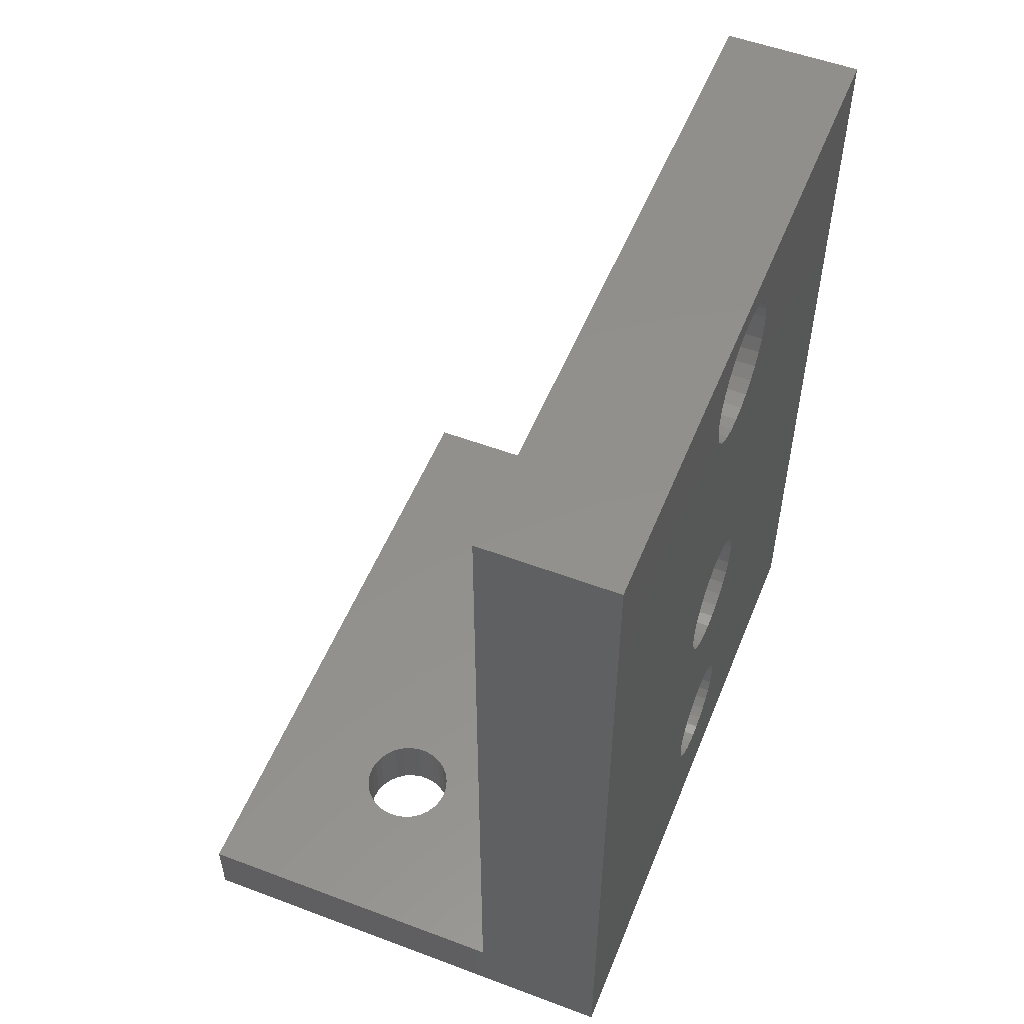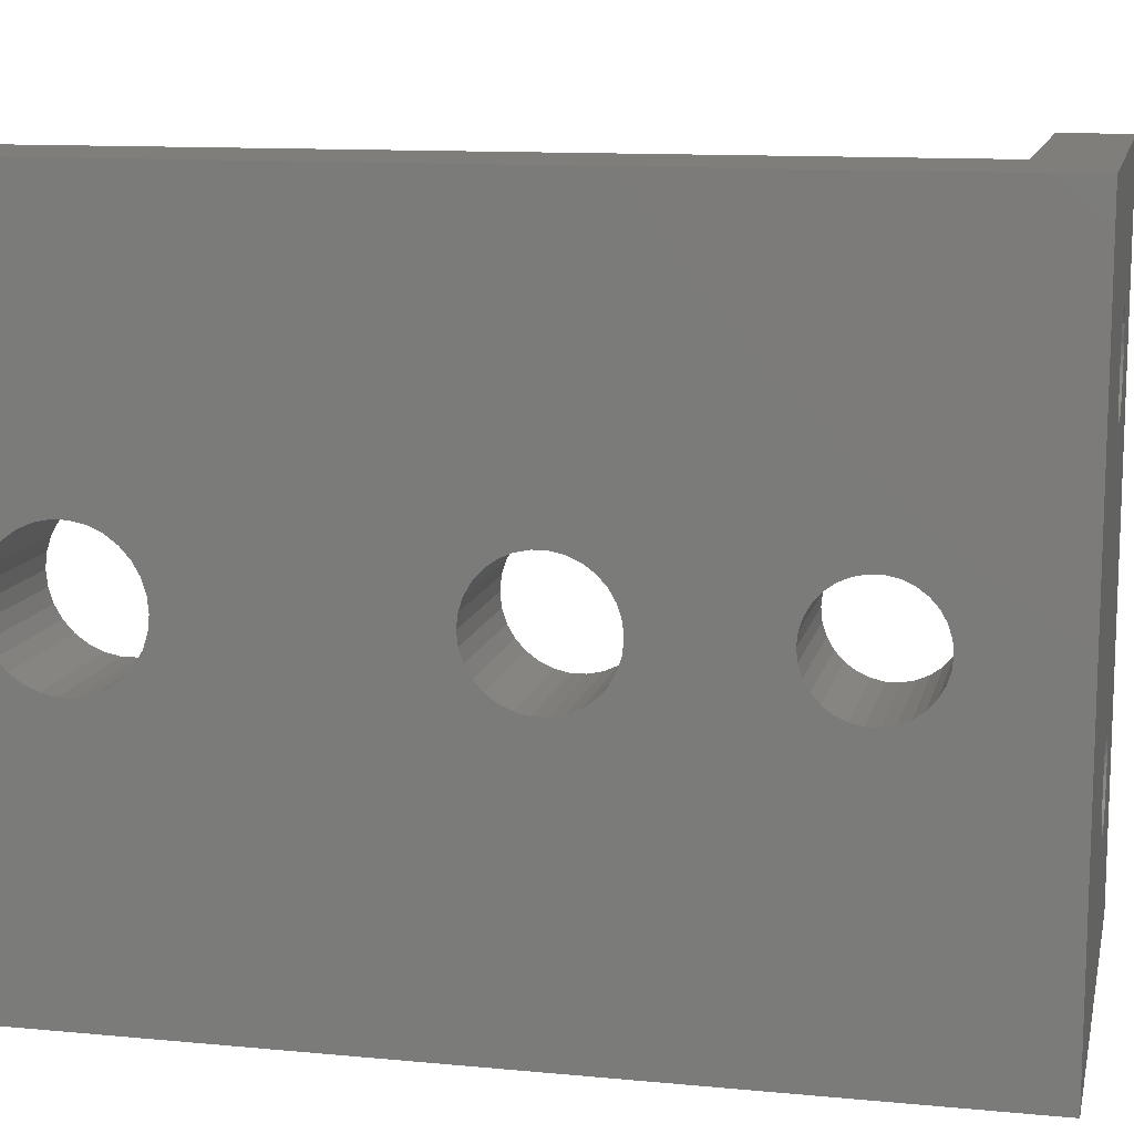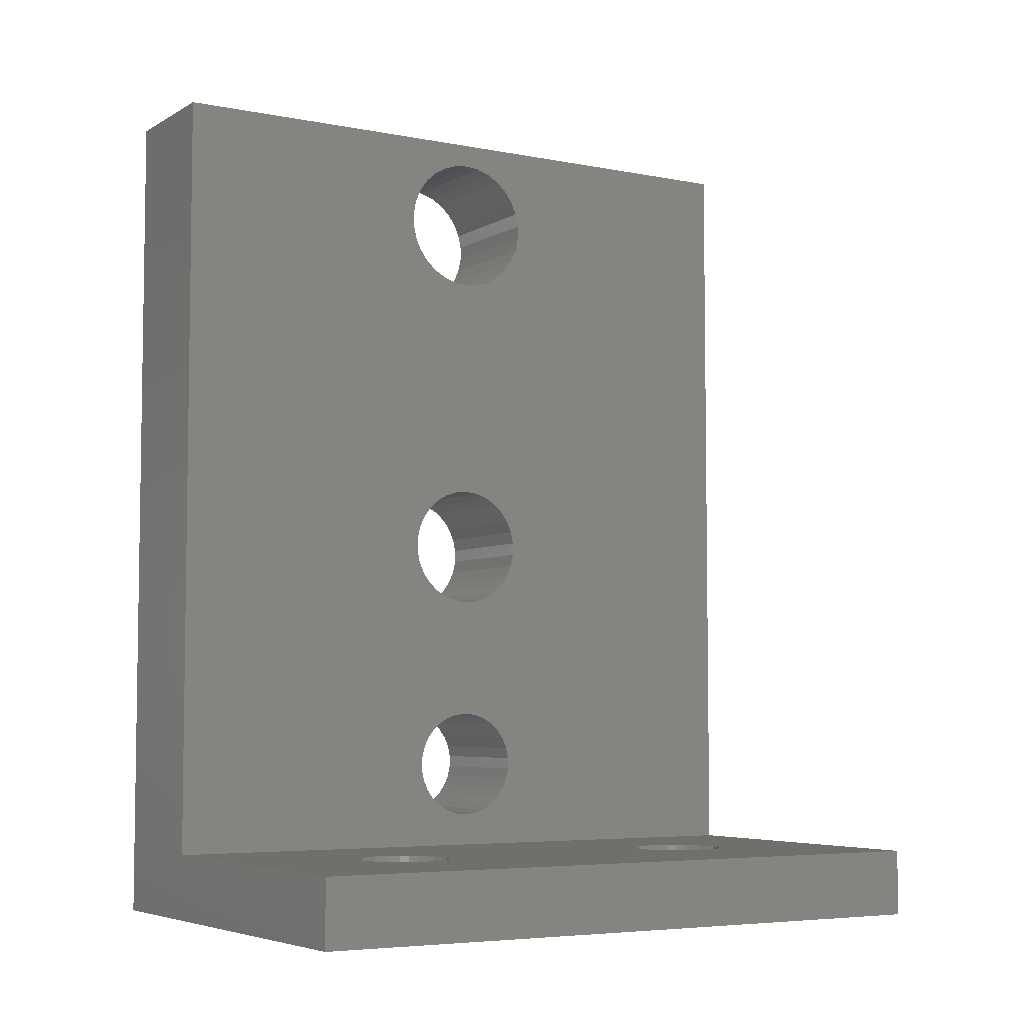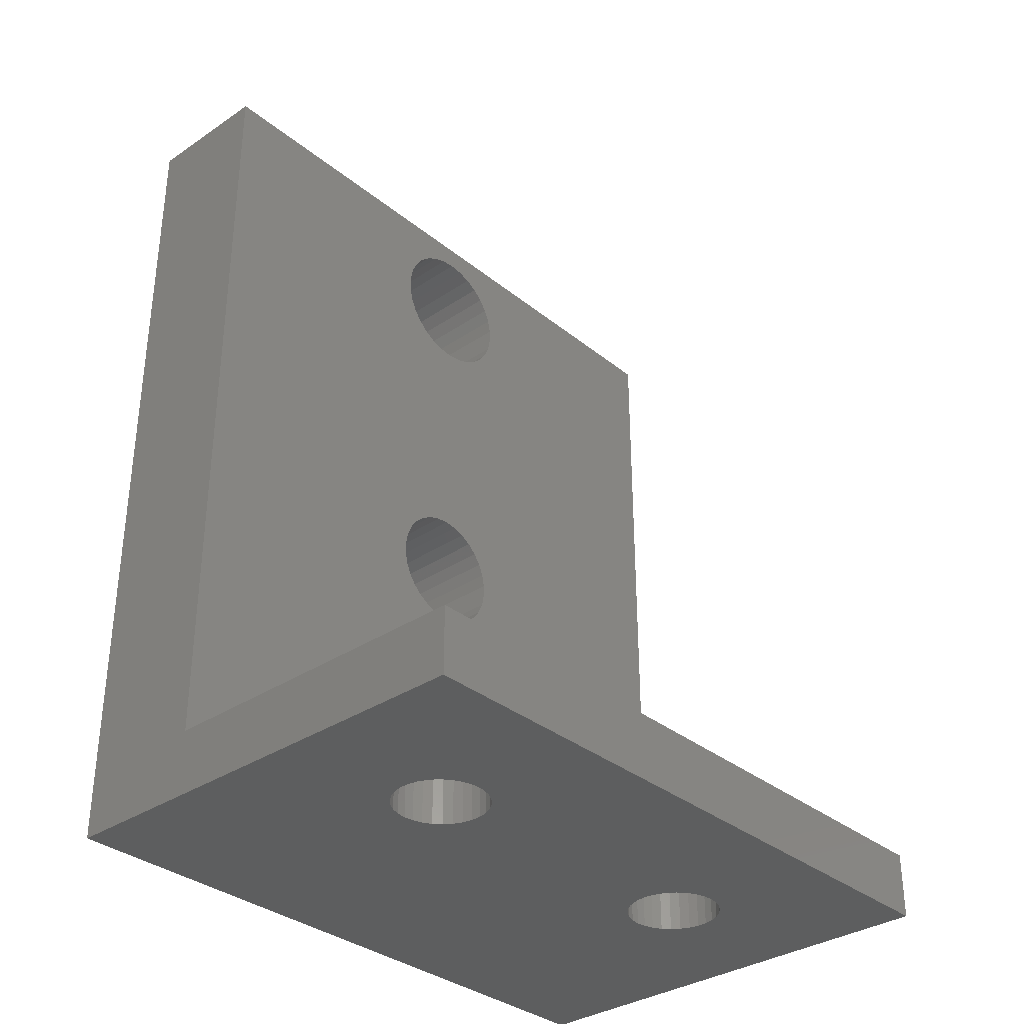
<metadata>
{"format":"stl","ext":"stl","renderer":"f3d","projection":"perspective","resolution":1024,"background":"white","views":[{"elev":53.7,"azim":21.8,"up":"+Z"},{"elev":12.0,"azim":102.6,"up":"+Y"},{"elev":-5.4,"azim":-121.4,"up":"+Z"},{"elev":-33.7,"azim":-137.6,"up":"+Z"}]}
</metadata>
<code>
# stl→obj: 312 verts, 648 faces
v -25 0 0
v -25 50.8 5
v -25 50.8 0
v -25 0 5
v 0 50.8 5
v -9.303 36.68 5
v 0 0 5
v -9.076 13.43 5
v -9 12.7 5
v -9.303 14.12 5
v -9.668 36.04 5
v -9.668 14.76 5
v -10.16 35.5 5
v -10.16 15.3 5
v -10.75 35.07 5
v -10.75 15.73 5
v -11.42 34.77 5
v -11.42 16.03 5
v -12.13 34.62 5
v -12.13 16.18 5
v -12.87 34.62 5
v -12.87 16.18 5
v -13.58 34.77 5
v -13.58 16.03 5
v -14.25 35.07 5
v -14.25 15.73 5
v -14.84 35.5 5
v -14.84 15.3 5
v -15.33 36.04 5
v -15.33 14.76 5
v -15.7 36.68 5
v -15.7 14.12 5
v -15.92 37.37 5
v -16 38.1 5
v -9.076 37.37 5
v -9 38.1 5
v -9.076 38.83 5
v -9.303 39.52 5
v -9.668 40.16 5
v -10.16 40.7 5
v -10.75 41.13 5
v -11.42 41.43 5
v -12.13 41.58 5
v -12.87 41.58 5
v -13.58 41.43 5
v -15.92 13.43 5
v -15.92 38.83 5
v -15.7 39.52 5
v -15.33 40.16 5
v -14.84 40.7 5
v -14.25 41.13 5
v -9.076 11.97 5
v -9.303 11.28 5
v -9.668 10.64 5
v -10.16 10.1 5
v -10.75 9.669 5
v -11.42 9.371 5
v -12.13 9.219 5
v -12.87 9.219 5
v -13.58 9.371 5
v -14.25 9.669 5
v -16 12.7 5
v -14.84 10.1 5
v -15.33 10.64 5
v -15.7 11.28 5
v -15.92 11.97 5
v 0 30.07 30.49
v 0 50.8 64.75
v 0 30.35 56.14
v 0 30.57 57.21
v 0 30.07 29.51
v 0 29.87 28.55
v 0 29.58 12.14
v 0 29.58 11.26
v 0 29.39 10.4
v 0 29.04 9.6
v 0 28.52 8.89
v 0 27.87 8.302
v 0 27.11 7.863
v 0 26.27 7.592
v 0 25.4 7.5
v 0 21.22 12.14
v 0 21.22 11.26
v 0 20.93 28.55
v 0 20.73 30.49
v 0 20.73 29.51
v 0 0 64.75
v 0 20.45 56.14
v 0 20.23 57.21
v 0 21.41 10.4
v 0 21.76 9.6
v 0 22.28 8.89
v 0 22.93 8.302
v 0 23.69 7.863
v 0 24.53 7.592
v 0 30.57 58.29
v 0 30.35 59.36
v 0 29.9 60.35
v 0 29.26 61.23
v 0 28.46 61.96
v 0 27.52 62.5
v 0 26.48 62.84
v 0 25.4 62.95
v 0 20.23 58.29
v 0 24.32 62.84
v 0 23.29 62.5
v 0 22.34 61.96
v 0 21.54 61.23
v 0 20.9 60.35
v 0 20.45 59.36
v 0 29.87 31.45
v 0 29.47 32.35
v 0 29.9 55.15
v 0 29.26 54.27
v 0 28.89 33.14
v 0 28.46 53.54
v 0 28.16 33.8
v 0 27.52 53
v 0 27.31 34.29
v 0 26.48 52.66
v 0 26.38 34.6
v 0 25.4 34.7
v 0 25.4 52.55
v 0 24.42 34.6
v 0 24.32 52.66
v 0 23.49 34.29
v 0 23.29 53
v 0 22.64 33.8
v 0 22.34 53.54
v 0 21.91 33.14
v 0 21.54 54.27
v 0 21.33 32.35
v 0 20.9 55.15
v 0 20.93 31.45
v 0 29.39 13
v 0 29.47 27.65
v 0 29.04 13.8
v 0 28.89 26.86
v 0 28.52 14.51
v 0 28.16 26.2
v 0 27.87 15.1
v 0 27.31 25.71
v 0 27.11 15.54
v 0 26.38 25.4
v 0 26.27 15.81
v 0 25.4 25.3
v 0 25.4 15.9
v 0 24.53 15.81
v 0 24.42 25.4
v 0 23.69 15.54
v 0 23.49 25.71
v 0 22.93 15.1
v 0 22.64 26.2
v 0 22.28 14.51
v 0 21.91 26.86
v 0 21.76 13.8
v 0 21.33 27.65
v 0 21.41 13
v 10 50.8 64.75
v 10 50.8 0
v 10 0 0
v -9.303 14.12 0
v -9.076 37.37 0
v -9 38.1 0
v -9.303 36.68 0
v -9.668 14.76 0
v -9.668 36.04 0
v -10.16 15.3 0
v -10.16 35.5 0
v -10.75 15.73 0
v -10.75 35.07 0
v -11.42 16.03 0
v -11.42 34.77 0
v -12.13 16.18 0
v -12.13 34.62 0
v -12.87 16.18 0
v -12.87 34.62 0
v -13.58 16.03 0
v -13.58 34.77 0
v -14.25 15.73 0
v -14.25 35.07 0
v -14.84 15.3 0
v -14.84 35.5 0
v -15.33 14.76 0
v -15.33 36.04 0
v -15.7 14.12 0
v -15.7 36.68 0
v -15.92 13.43 0
v -16 12.7 0
v -9.076 13.43 0
v -9 12.7 0
v -9.076 11.97 0
v -9.303 11.28 0
v -9.668 10.64 0
v -10.16 10.1 0
v -10.75 9.669 0
v -11.42 9.371 0
v -12.13 9.219 0
v -12.87 9.219 0
v -15.92 37.37 0
v -15.92 11.97 0
v -15.7 11.28 0
v -15.33 10.64 0
v -14.84 10.1 0
v -14.25 9.669 0
v -13.58 9.371 0
v -9.076 38.83 0
v -9.303 39.52 0
v -9.668 40.16 0
v -10.16 40.7 0
v -10.75 41.13 0
v -11.42 41.43 0
v -12.13 41.58 0
v -12.87 41.58 0
v -13.58 41.43 0
v -16 38.1 0
v -14.25 41.13 0
v -14.84 40.7 0
v -15.33 40.16 0
v -15.7 39.52 0
v -15.92 38.83 0
v 10 0 64.75
v 10 29.39 13
v 10 29.87 28.55
v 10 29.47 27.65
v 10 29.58 12.14
v 10 29.04 13.8
v 10 28.89 26.86
v 10 28.52 14.51
v 10 28.16 26.2
v 10 27.87 15.1
v 10 27.31 25.71
v 10 27.11 15.54
v 10 26.38 25.4
v 10 26.27 15.81
v 10 25.4 25.3
v 10 25.4 15.9
v 10 24.53 15.81
v 10 24.42 25.4
v 10 23.69 15.54
v 10 23.49 25.71
v 10 22.93 15.1
v 10 22.64 26.2
v 10 22.28 14.51
v 10 21.91 26.86
v 10 21.76 13.8
v 10 21.33 27.65
v 10 21.41 13
v 10 20.93 28.55
v 10 21.22 12.14
v 10 29.47 32.35
v 10 29.9 55.15
v 10 29.87 31.45
v 10 30.07 30.49
v 10 29.26 54.27
v 10 28.89 33.14
v 10 28.46 53.54
v 10 28.16 33.8
v 10 27.52 53
v 10 27.31 34.29
v 10 26.48 52.66
v 10 26.38 34.6
v 10 25.4 52.55
v 10 25.4 34.7
v 10 24.42 34.6
v 10 24.32 52.66
v 10 23.49 34.29
v 10 23.29 53
v 10 22.64 33.8
v 10 22.34 53.54
v 10 21.91 33.14
v 10 21.54 54.27
v 10 21.33 32.35
v 10 20.9 55.15
v 10 20.93 31.45
v 10 20.73 30.49
v 10 20.45 56.14
v 10 30.57 57.21
v 10 30.57 58.29
v 10 30.35 59.36
v 10 29.9 60.35
v 10 29.26 61.23
v 10 28.46 61.96
v 10 27.52 62.5
v 10 26.48 62.84
v 10 25.4 62.95
v 10 20.23 58.29
v 10 20.23 57.21
v 10 20.45 59.36
v 10 20.9 60.35
v 10 21.54 61.23
v 10 22.34 61.96
v 10 23.29 62.5
v 10 24.32 62.84
v 10 30.35 56.14
v 10 30.07 29.51
v 10 29.58 11.26
v 10 29.39 10.4
v 10 29.04 9.6
v 10 28.52 8.89
v 10 27.87 8.302
v 10 27.11 7.863
v 10 26.27 7.592
v 10 25.4 7.5
v 10 24.53 7.592
v 10 20.73 29.51
v 10 21.22 11.26
v 10 23.69 7.863
v 10 22.93 8.302
v 10 22.28 8.89
v 10 21.76 9.6
v 10 21.41 10.4
f 1 2 3
f 2 1 4
f 5 6 7
f 7 8 9
f 10 7 6
f 7 10 8
f 11 10 6
f 11 12 10
f 13 12 11
f 13 14 12
f 15 14 13
f 15 16 14
f 17 16 15
f 17 18 16
f 19 18 17
f 19 20 18
f 21 20 19
f 21 22 20
f 23 22 21
f 23 24 22
f 25 24 23
f 25 26 24
f 27 26 25
f 27 28 26
f 29 28 27
f 29 30 28
f 31 30 29
f 31 32 30
f 2 31 33
f 31 2 32
f 2 33 34
f 4 32 2
f 35 5 36
f 5 37 36
f 5 38 37
f 5 39 38
f 5 40 39
f 5 41 40
f 5 42 41
f 5 43 42
f 5 44 43
f 2 44 5
f 44 2 45
f 32 4 46
f 47 2 34
f 48 2 47
f 49 2 48
f 50 2 49
f 51 2 50
f 45 2 51
f 6 5 35
f 52 7 9
f 53 7 52
f 54 7 53
f 55 7 54
f 56 7 55
f 57 7 56
f 58 7 57
f 59 7 58
f 4 59 60
f 4 60 61
f 46 4 62
f 59 4 7
f 63 4 61
f 64 4 63
f 65 4 64
f 66 4 65
f 62 4 66
f 67 68 5
f 68 69 70
f 67 5 71
f 5 72 71
f 73 5 74
f 5 75 74
f 5 76 75
f 5 77 76
f 5 78 77
f 5 79 78
f 5 80 79
f 5 81 80
f 5 81 81
f 7 82 83
f 82 7 84
f 7 85 86
f 85 87 88
f 88 87 89
f 85 7 87
f 84 7 86
f 90 7 83
f 91 7 90
f 92 7 91
f 93 7 92
f 94 7 93
f 95 7 94
f 81 7 95
f 81 7 81
f 7 81 5
f 96 68 70
f 97 68 96
f 98 68 97
f 99 68 98
f 100 68 99
f 101 68 100
f 102 68 101
f 103 68 102
f 89 87 104
f 103 87 68
f 105 87 103
f 106 87 105
f 107 87 106
f 108 87 107
f 109 87 108
f 110 87 109
f 104 87 110
f 68 67 111
f 112 68 111
f 68 113 69
f 68 112 113
f 112 114 113
f 115 114 112
f 115 116 114
f 117 116 115
f 117 118 116
f 119 118 117
f 119 120 118
f 121 120 119
f 122 120 121
f 122 123 120
f 124 123 122
f 124 125 123
f 126 125 124
f 126 127 125
f 128 127 126
f 128 129 127
f 130 129 128
f 130 131 129
f 132 131 130
f 133 132 134
f 132 133 131
f 88 134 85
f 134 88 133
f 135 5 73
f 136 5 135
f 5 136 72
f 137 136 135
f 137 138 136
f 139 138 137
f 139 140 138
f 141 140 139
f 141 142 140
f 143 142 141
f 143 144 142
f 145 144 143
f 146 145 147
f 145 146 144
f 148 146 147
f 148 149 146
f 150 149 148
f 150 151 149
f 152 151 150
f 152 153 151
f 154 153 152
f 154 155 153
f 156 155 154
f 157 156 158
f 156 157 155
f 84 158 82
f 158 84 157
f 159 5 68
f 160 5 159
f 3 5 160
f 5 3 2
f 161 162 160
f 160 163 164
f 165 160 162
f 160 165 163
f 166 165 162
f 166 167 165
f 168 167 166
f 168 169 167
f 170 169 168
f 170 171 169
f 172 171 170
f 172 173 171
f 174 173 172
f 174 175 173
f 176 175 174
f 176 177 175
f 178 177 176
f 178 179 177
f 180 179 178
f 180 181 179
f 182 181 180
f 182 183 181
f 184 183 182
f 184 185 183
f 186 185 184
f 186 187 185
f 1 186 188
f 186 1 187
f 1 188 189
f 3 187 1
f 190 161 191
f 161 192 191
f 161 193 192
f 161 194 193
f 161 195 194
f 161 196 195
f 161 197 196
f 161 198 197
f 1 198 161
f 198 1 199
f 187 3 200
f 201 1 189
f 202 1 201
f 203 1 202
f 204 1 203
f 205 1 204
f 206 1 205
f 199 1 206
f 162 161 190
f 207 160 164
f 208 160 207
f 209 160 208
f 210 160 209
f 211 160 210
f 212 160 211
f 213 160 212
f 3 213 214
f 3 214 215
f 200 3 216
f 213 3 160
f 217 3 215
f 218 3 217
f 219 3 218
f 220 3 219
f 221 3 220
f 216 3 221
f 4 1 7
f 7 222 87
f 7 161 222
f 161 7 1
f 191 8 190
f 8 191 9
f 62 188 46
f 188 62 189
f 176 20 22
f 20 176 174
f 198 59 58
f 59 198 199
f 166 14 168
f 14 166 12
f 190 10 162
f 10 190 8
f 182 26 28
f 26 182 180
f 180 24 26
f 24 180 178
f 194 53 193
f 53 194 54
f 162 12 166
f 12 162 10
f 172 16 18
f 16 172 170
f 174 18 20
f 18 174 172
f 170 14 16
f 14 170 168
f 32 184 30
f 184 32 186
f 30 182 28
f 182 30 184
f 46 186 32
f 186 46 188
f 178 22 24
f 22 178 176
f 195 56 55
f 56 195 196
f 195 54 194
f 54 195 55
f 193 52 192
f 52 193 53
f 192 9 191
f 9 192 52
f 205 63 61
f 63 205 204
f 64 202 65
f 202 64 203
f 63 203 64
f 203 63 204
f 66 189 62
f 189 66 201
f 197 58 57
f 58 197 198
f 199 60 59
f 60 199 206
f 65 201 66
f 201 65 202
f 196 57 56
f 57 196 197
f 206 61 60
f 61 206 205
f 164 37 207
f 37 164 36
f 34 221 47
f 221 34 216
f 214 43 44
f 43 214 213
f 175 21 19
f 21 175 177
f 209 40 210
f 40 209 39
f 207 38 208
f 38 207 37
f 218 51 50
f 51 218 217
f 215 44 45
f 44 215 214
f 167 6 165
f 6 167 11
f 208 39 209
f 39 208 38
f 212 41 42
f 41 212 211
f 213 42 43
f 42 213 212
f 211 40 41
f 40 211 210
f 48 219 49
f 219 48 220
f 49 218 50
f 218 49 219
f 47 220 48
f 220 47 221
f 217 45 51
f 45 217 215
f 163 36 164
f 36 163 35
f 173 19 17
f 19 173 175
f 169 15 13
f 15 169 171
f 169 11 167
f 11 169 13
f 165 35 163
f 35 165 6
f 181 27 25
f 27 181 183
f 29 187 31
f 187 29 185
f 27 185 29
f 185 27 183
f 171 17 15
f 17 171 173
f 177 23 21
f 23 177 179
f 31 200 33
f 200 31 187
f 33 216 34
f 216 33 200
f 179 25 23
f 25 179 181
f 68 222 159
f 222 68 87
f 223 224 225
f 224 223 226
f 225 227 223
f 228 227 225
f 228 229 227
f 230 229 228
f 230 231 229
f 232 231 230
f 232 233 231
f 234 233 232
f 234 235 233
f 236 235 234
f 236 237 235
f 236 238 237
f 239 238 236
f 239 240 238
f 241 240 239
f 241 242 240
f 243 242 241
f 243 244 242
f 245 244 243
f 245 246 244
f 247 246 245
f 246 247 248
f 249 248 247
f 248 161 250
f 161 248 249
f 251 159 252
f 159 253 254
f 159 251 253
f 255 251 252
f 255 256 251
f 257 256 255
f 257 258 256
f 259 258 257
f 259 260 258
f 261 260 259
f 261 262 260
f 263 262 261
f 263 264 262
f 263 265 264
f 266 265 263
f 266 267 265
f 268 267 266
f 268 269 267
f 270 269 268
f 270 271 269
f 272 271 270
f 272 273 271
f 274 273 272
f 222 273 274
f 273 222 275
f 275 222 276
f 222 274 277
f 278 159 279
f 159 280 279
f 159 281 280
f 159 282 281
f 159 283 282
f 159 284 283
f 159 285 284
f 159 286 285
f 287 222 288
f 289 222 287
f 290 222 289
f 291 222 290
f 292 222 291
f 293 222 292
f 294 222 293
f 286 222 294
f 222 286 159
f 295 159 278
f 252 159 295
f 159 254 160
f 296 160 254
f 224 160 296
f 226 160 224
f 297 160 226
f 298 160 297
f 299 160 298
f 300 160 299
f 301 160 300
f 302 160 301
f 303 160 302
f 303 160 303
f 304 160 303
f 161 304 305
f 161 305 305
f 161 249 306
f 222 277 288
f 161 276 222
f 276 161 306
f 250 161 307
f 304 161 160
f 308 161 305
f 309 161 308
f 310 161 309
f 311 161 310
f 312 161 311
f 307 161 312
f 144 236 234
f 236 144 146
f 122 262 264
f 262 122 121
f 71 254 67
f 254 71 296
f 306 85 276
f 85 306 86
f 112 256 115
f 256 112 251
f 67 253 111
f 253 67 254
f 149 241 239
f 241 149 151
f 142 234 232
f 234 142 144
f 138 230 228
f 230 138 140
f 72 296 71
f 296 72 224
f 138 225 136
f 225 138 228
f 119 258 260
f 258 119 117
f 117 256 258
f 256 117 115
f 121 260 262
f 260 121 119
f 111 251 112
f 251 111 253
f 146 239 236
f 239 146 149
f 140 232 230
f 232 140 142
f 136 224 72
f 224 136 225
f 151 243 241
f 243 151 153
f 273 130 271
f 130 273 132
f 130 269 271
f 269 130 128
f 245 157 247
f 157 245 155
f 276 134 275
f 134 276 85
f 275 132 273
f 132 275 134
f 128 267 269
f 267 128 126
f 126 265 267
f 265 126 124
f 124 264 265
f 264 124 122
f 247 84 249
f 84 247 157
f 249 86 306
f 86 249 84
f 153 245 243
f 245 153 155
f 80 303 303
f 303 80 81
f 81 304 303
f 304 81 81
f 77 299 76
f 299 77 300
f 73 223 135
f 223 73 226
f 143 231 233
f 231 143 141
f 148 237 238
f 237 148 147
f 246 154 244
f 154 246 156
f 78 302 301
f 302 78 79
f 79 303 302
f 303 79 80
f 77 301 300
f 301 77 78
f 75 297 74
f 297 75 298
f 74 226 73
f 226 74 297
f 147 235 237
f 235 147 145
f 141 229 231
f 229 141 139
f 135 227 137
f 227 135 223
f 137 229 139
f 229 137 227
f 95 308 305
f 308 95 94
f 250 158 248
f 158 250 82
f 154 242 244
f 242 154 152
f 150 238 240
f 238 150 148
f 152 240 242
f 240 152 150
f 76 298 75
f 298 76 299
f 145 233 235
f 233 145 143
f 310 91 311
f 91 310 92
f 311 90 312
f 90 311 91
f 95 305 81
f 305 95 305
f 81 304 81
f 304 81 305
f 248 156 246
f 156 248 158
f 312 83 307
f 83 312 90
f 307 82 250
f 82 307 83
f 94 309 308
f 309 94 93
f 93 310 309
f 310 93 92
f 120 263 261
f 263 120 123
f 103 285 286
f 285 103 102
f 288 104 287
f 104 288 89
f 98 282 99
f 282 98 281
f 97 281 98
f 281 97 280
f 125 268 266
f 268 125 127
f 118 261 259
f 261 118 120
f 114 257 255
f 257 114 116
f 69 278 70
f 278 69 295
f 114 252 113
f 252 114 255
f 101 283 284
f 283 101 100
f 100 282 283
f 282 100 99
f 102 284 285
f 284 102 101
f 96 280 97
f 280 96 279
f 123 266 263
f 266 123 125
f 116 259 257
f 259 116 118
f 70 279 96
f 279 70 278
f 113 295 69
f 295 113 252
f 127 270 268
f 270 127 129
f 108 292 291
f 292 108 107
f 272 133 274
f 133 272 131
f 287 110 289
f 110 287 104
f 107 293 292
f 293 107 106
f 106 294 293
f 294 106 105
f 105 286 294
f 286 105 103
f 274 88 277
f 88 274 133
f 277 89 288
f 89 277 88
f 129 272 270
f 272 129 131
f 289 109 290
f 109 289 110
f 290 108 291
f 108 290 109

</code>
